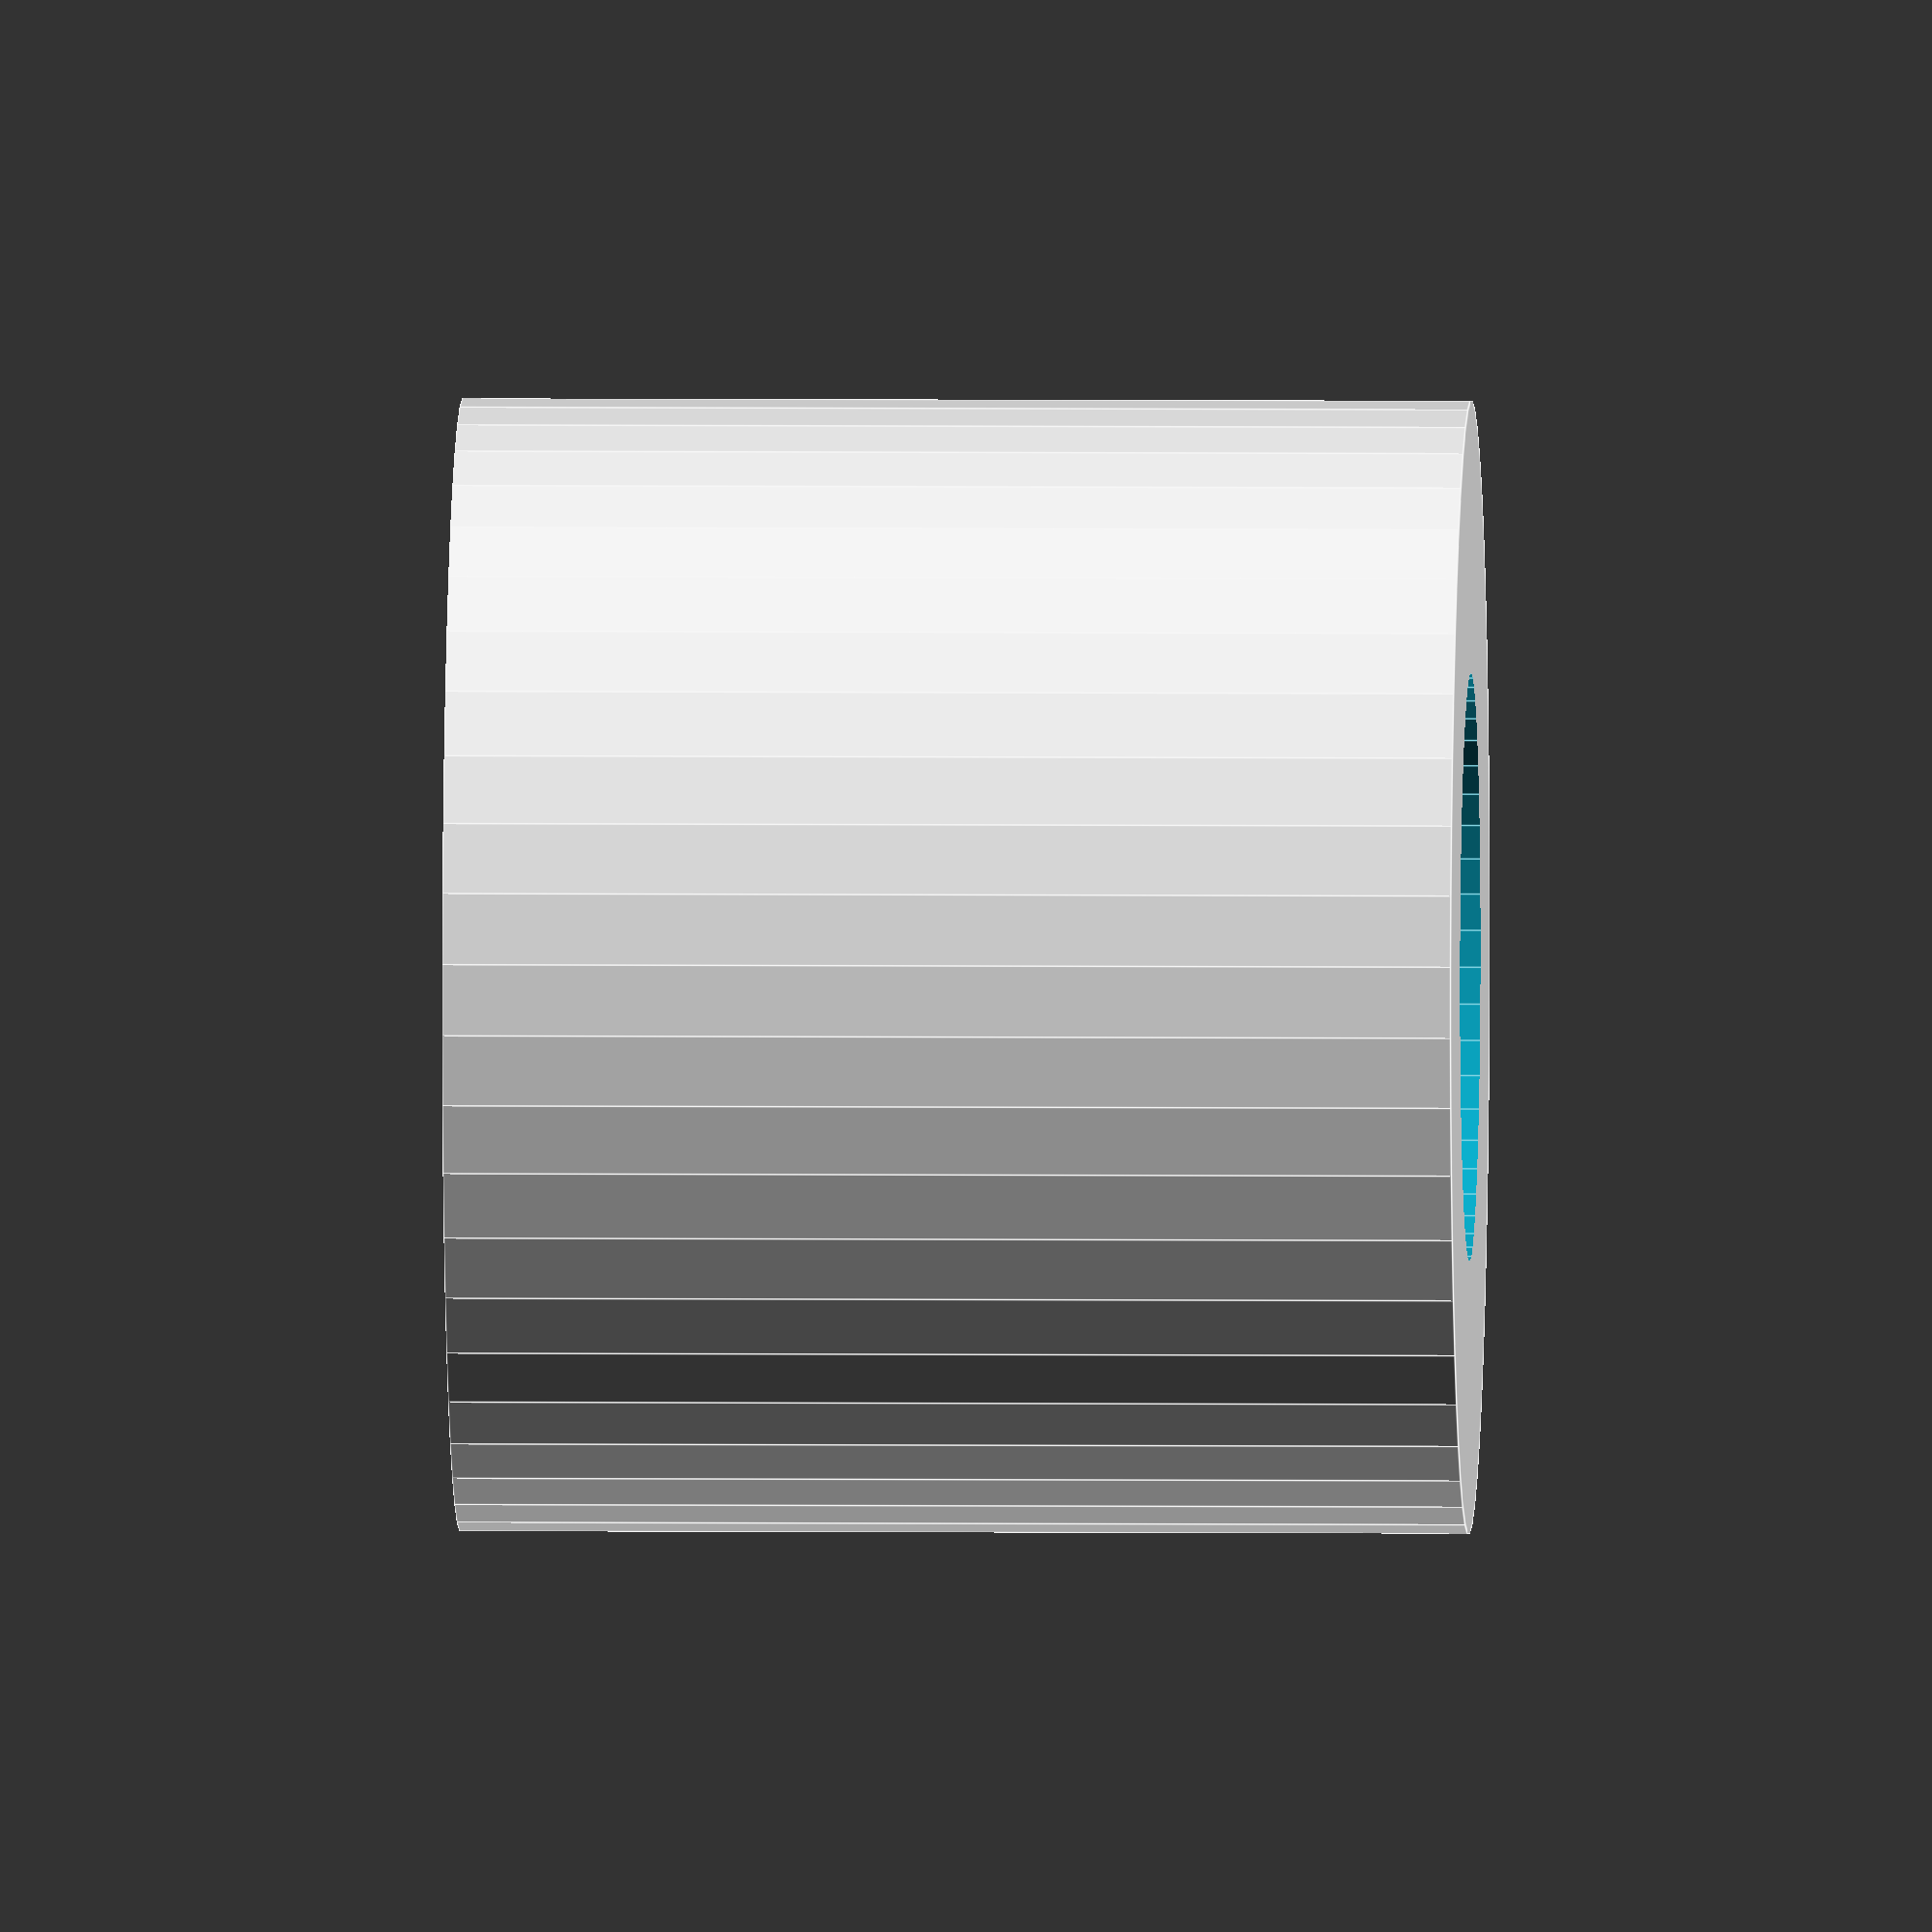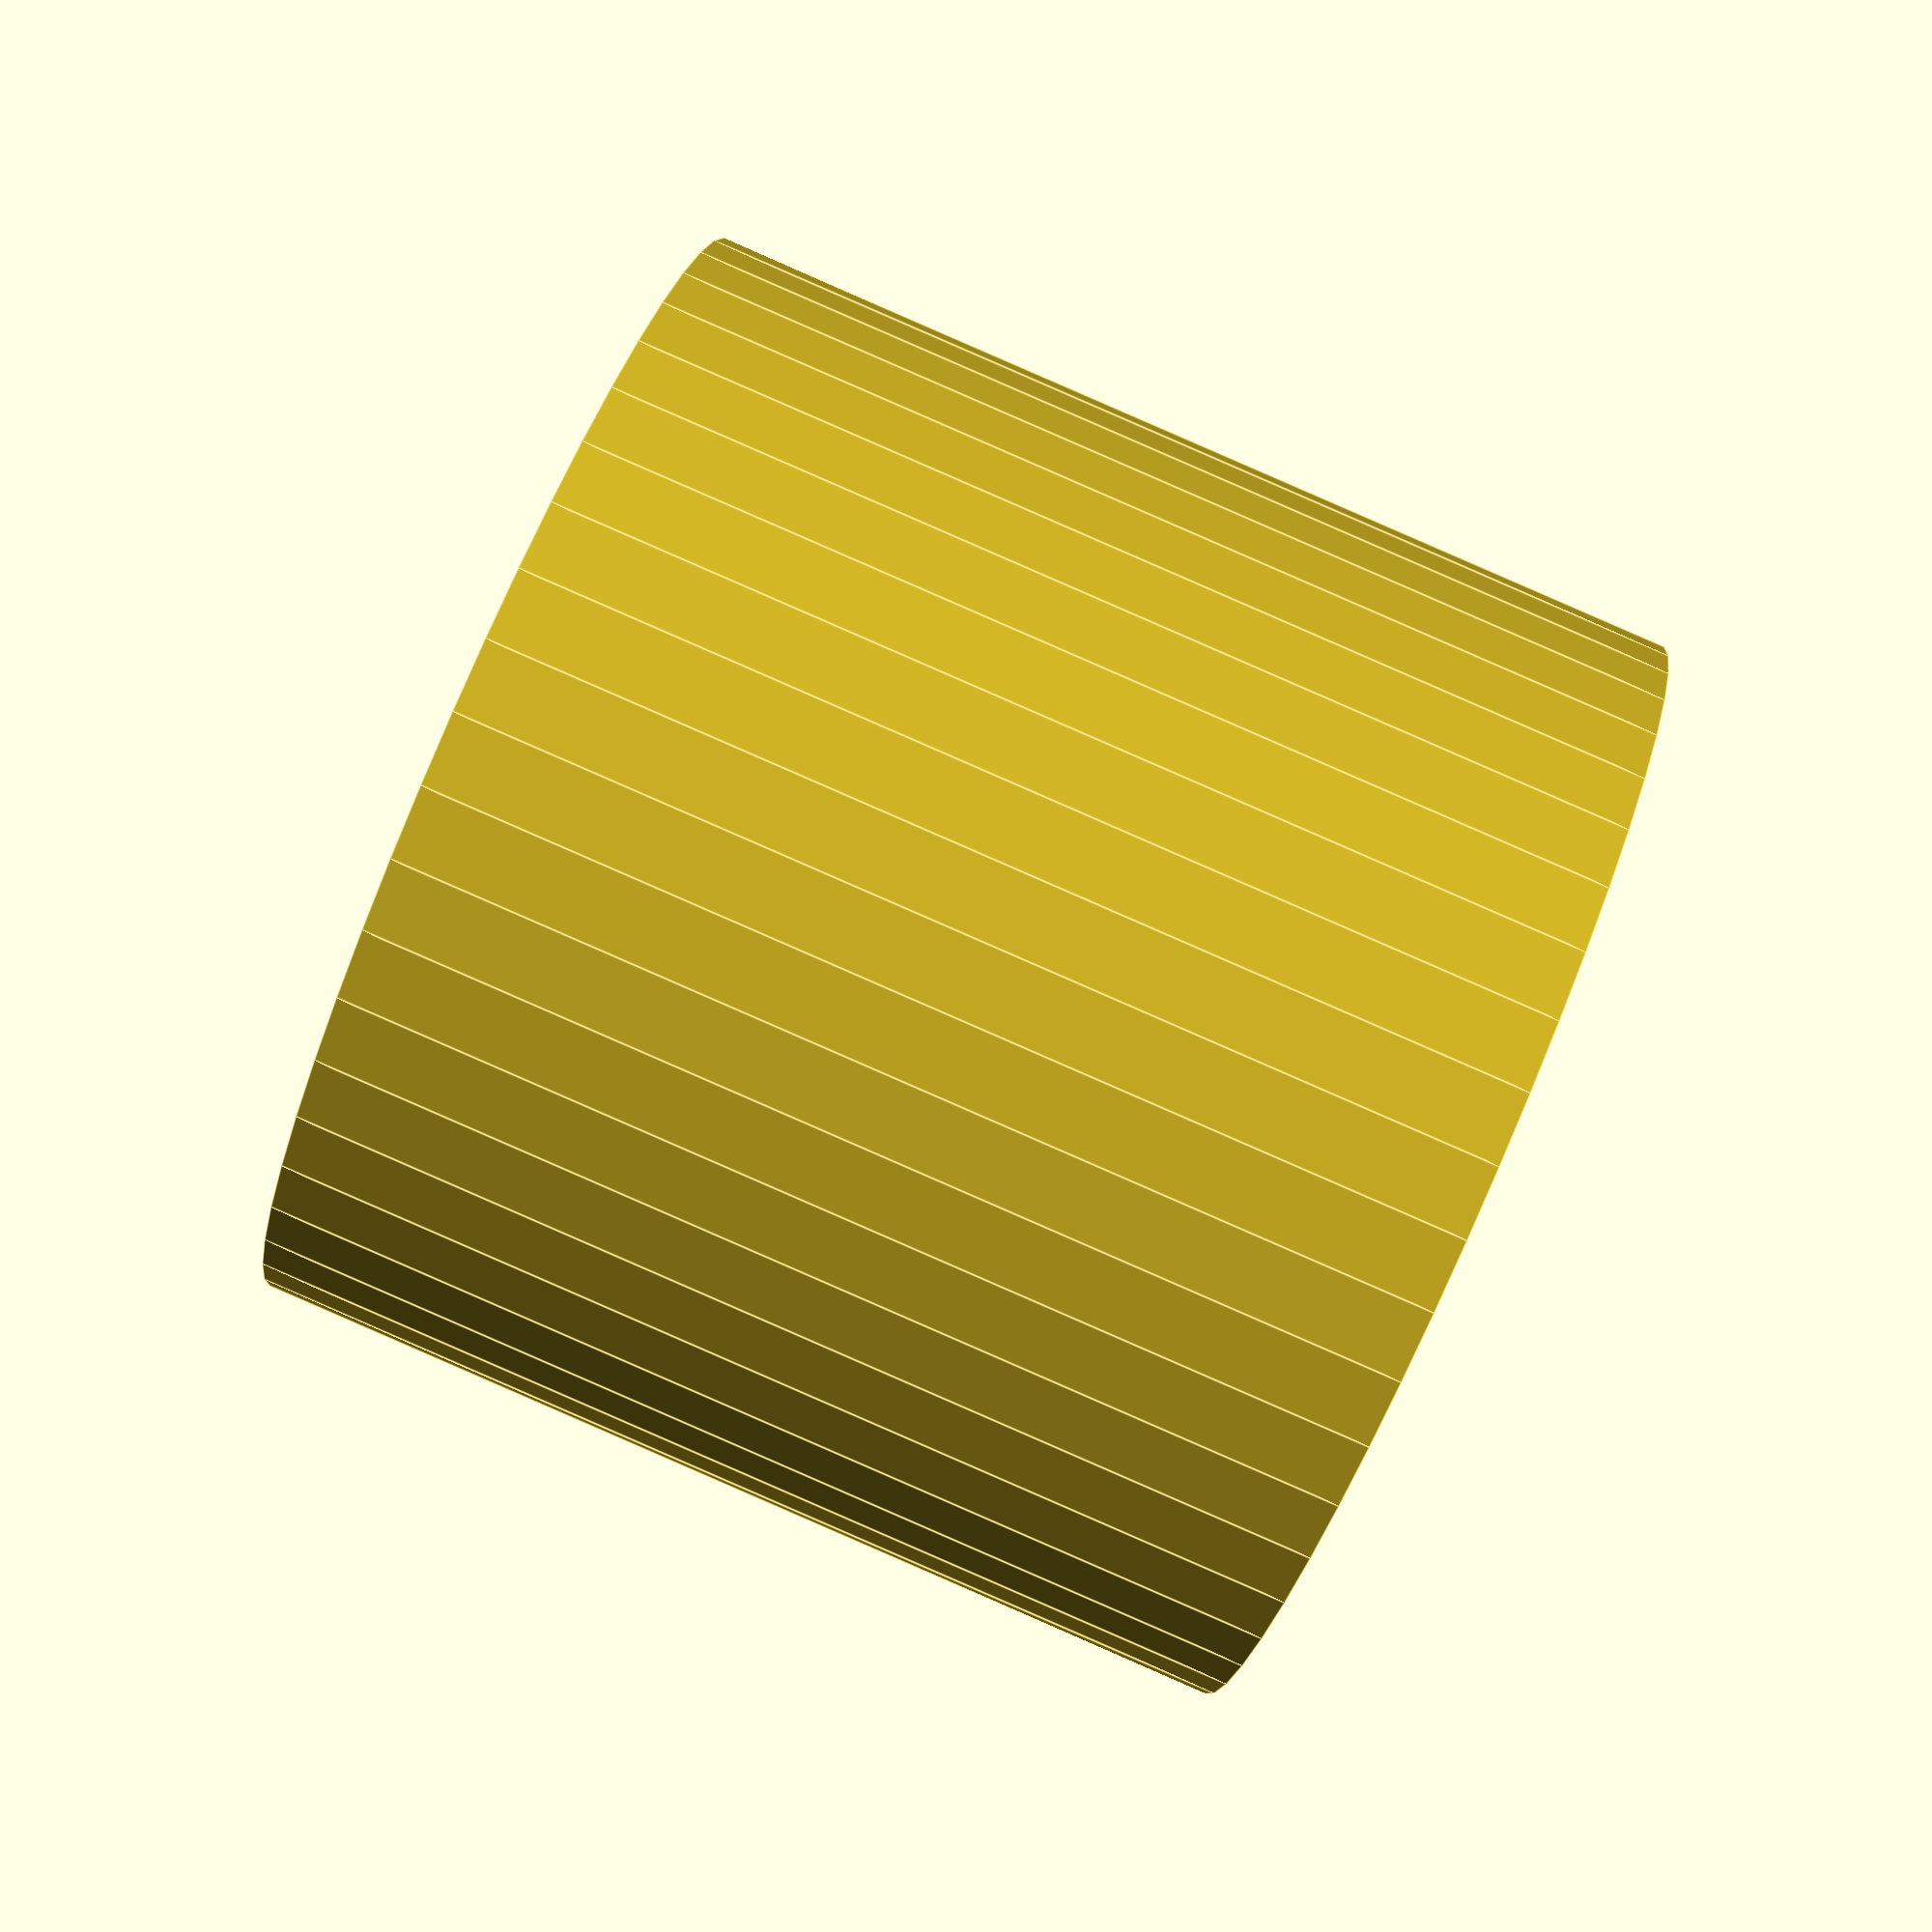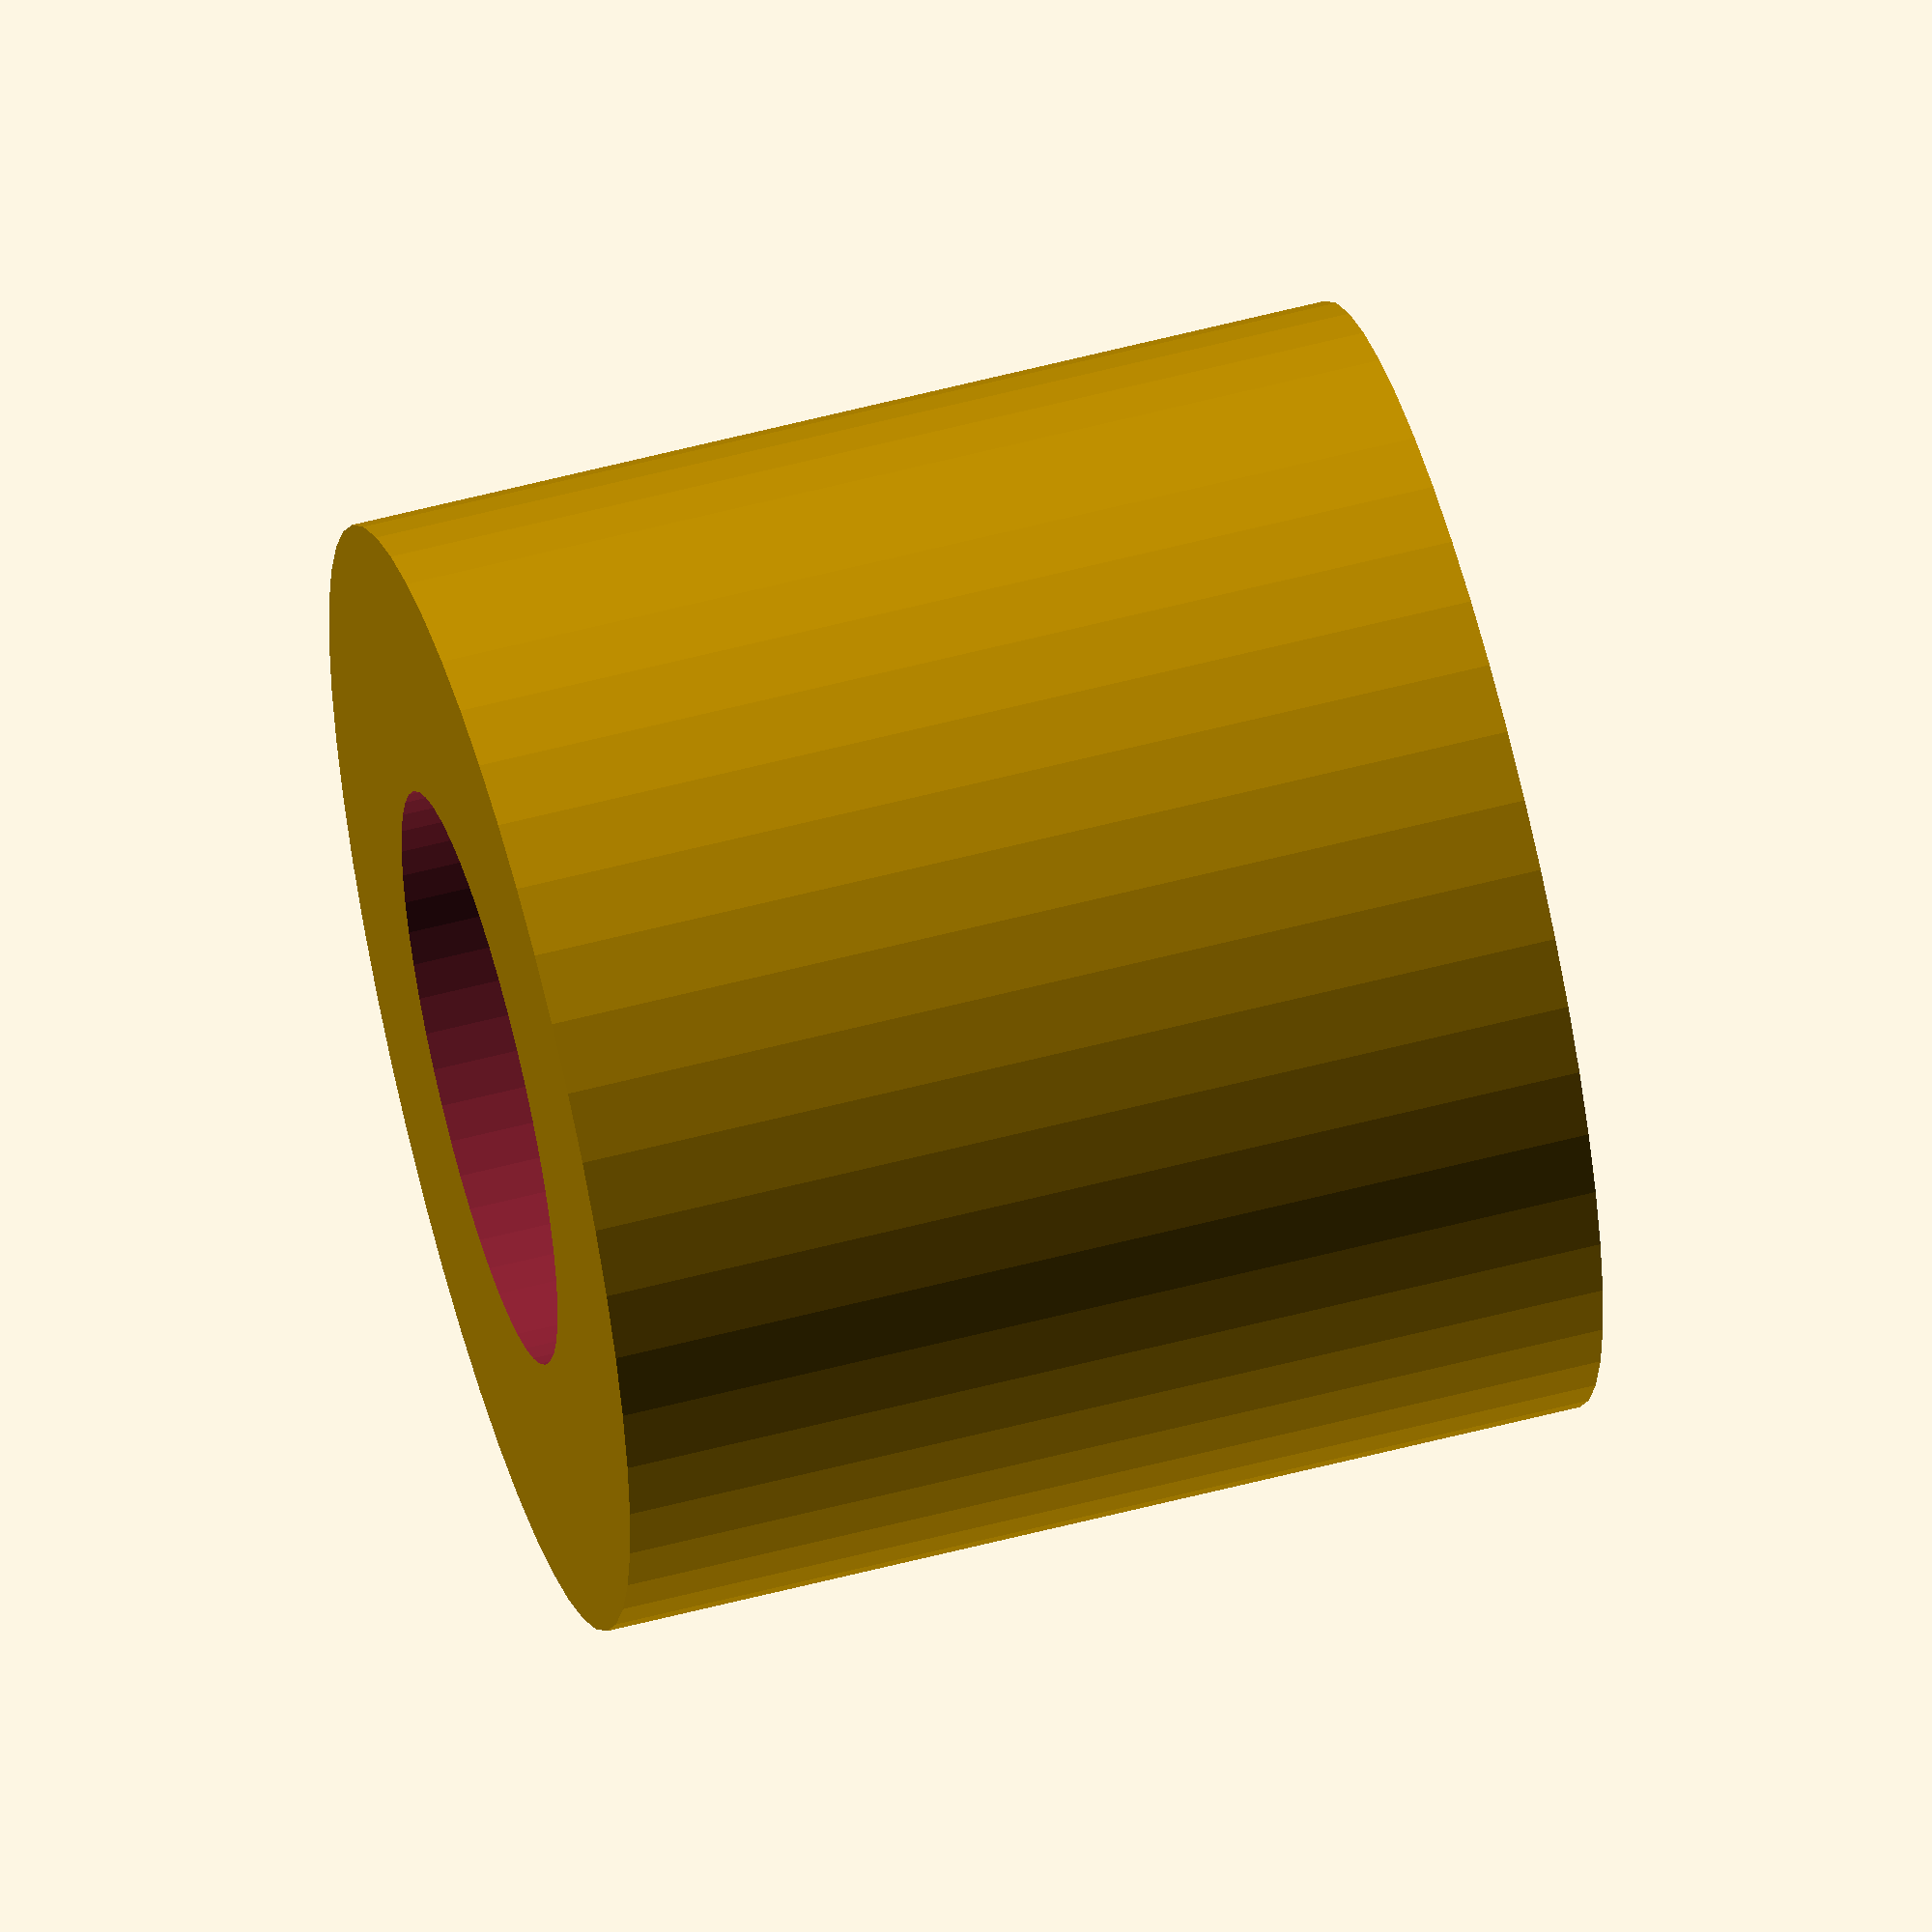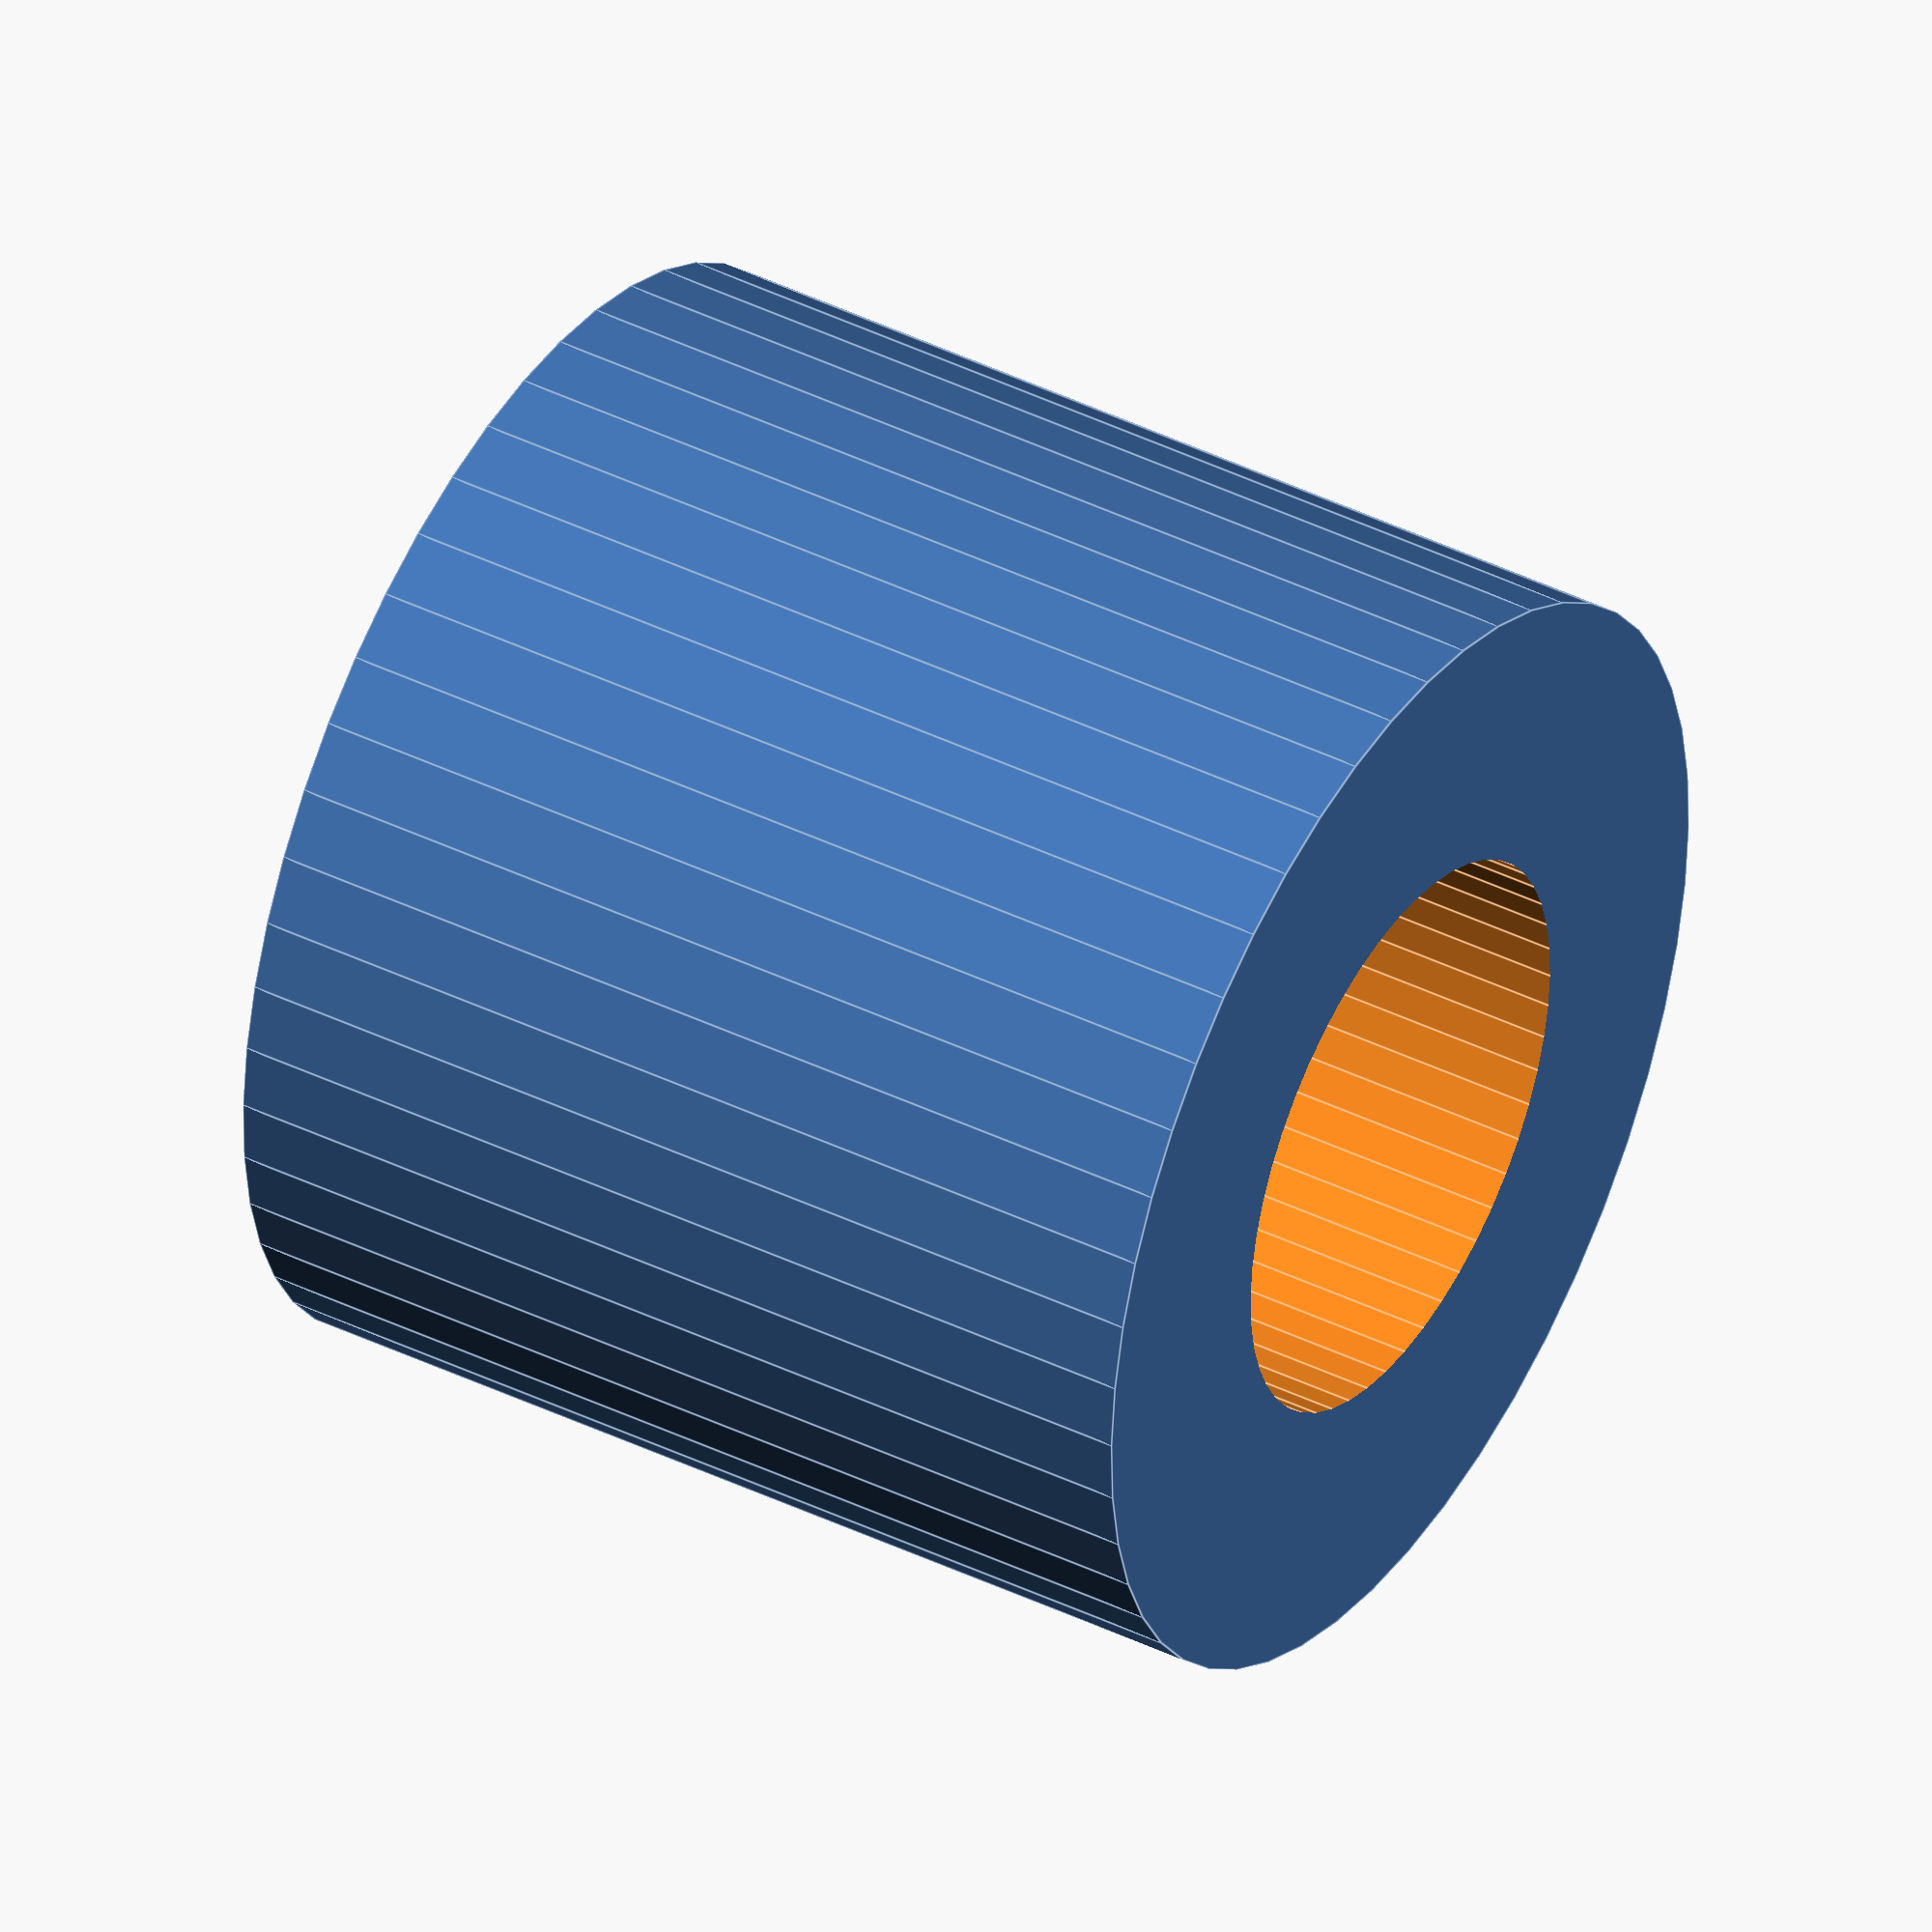
<openscad>
$fn = 50;


difference() {
	union() {
		translate(v = [0, 0, -12.0000000000]) {
			cylinder(h = 24, r = 13.5000000000);
		}
	}
	union() {
		translate(v = [0, 0, -100.0000000000]) {
			cylinder(h = 200, r = 7);
		}
	}
}
</openscad>
<views>
elev=175.9 azim=97.7 roll=268.0 proj=o view=edges
elev=270.4 azim=286.6 roll=293.5 proj=p view=edges
elev=123.3 azim=219.7 roll=285.4 proj=o view=solid
elev=318.5 azim=347.5 roll=300.6 proj=o view=edges
</views>
